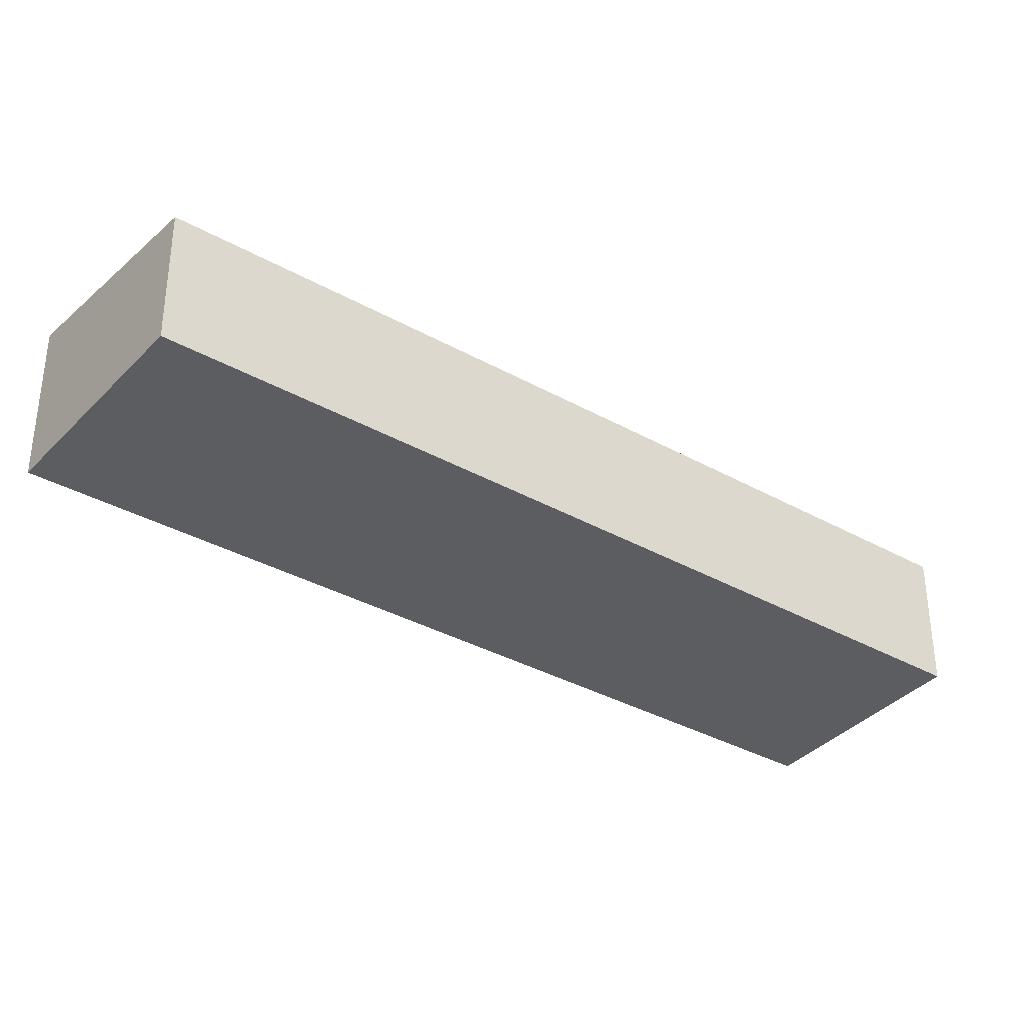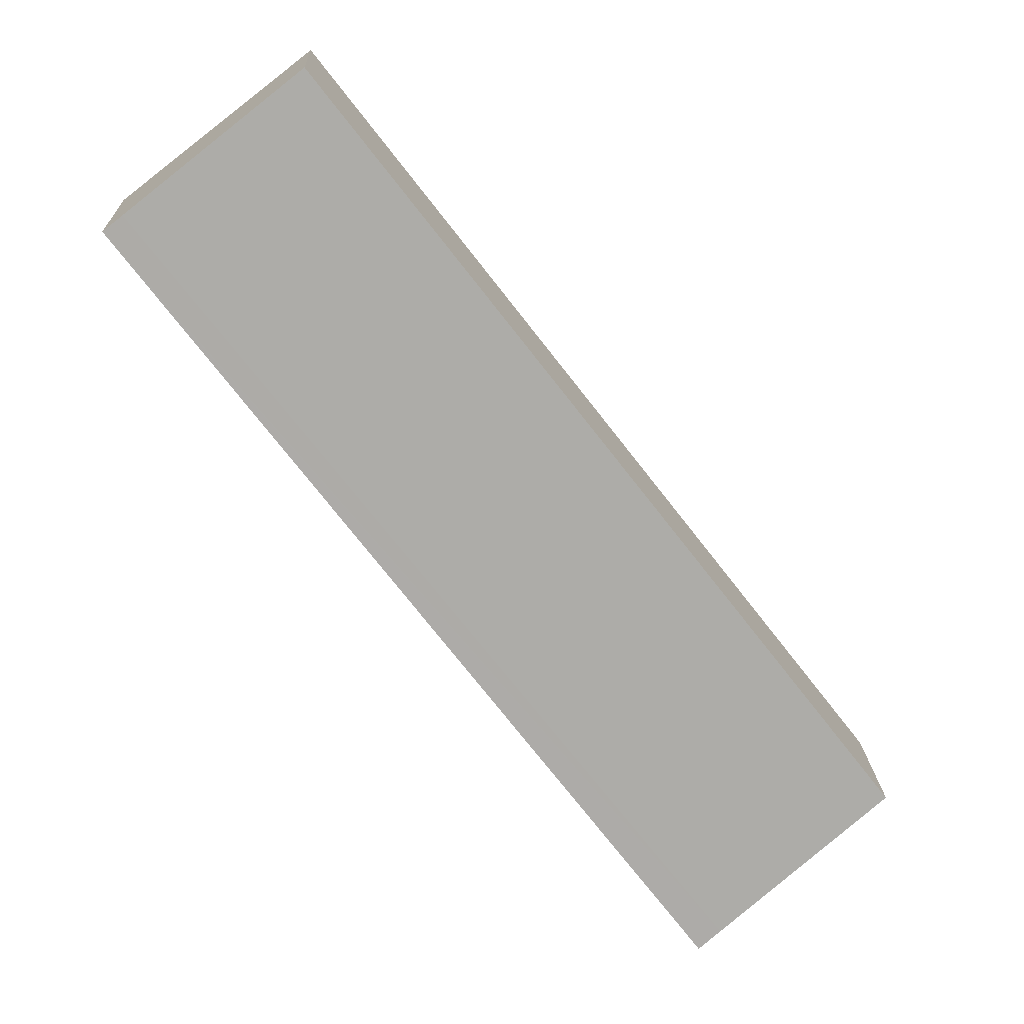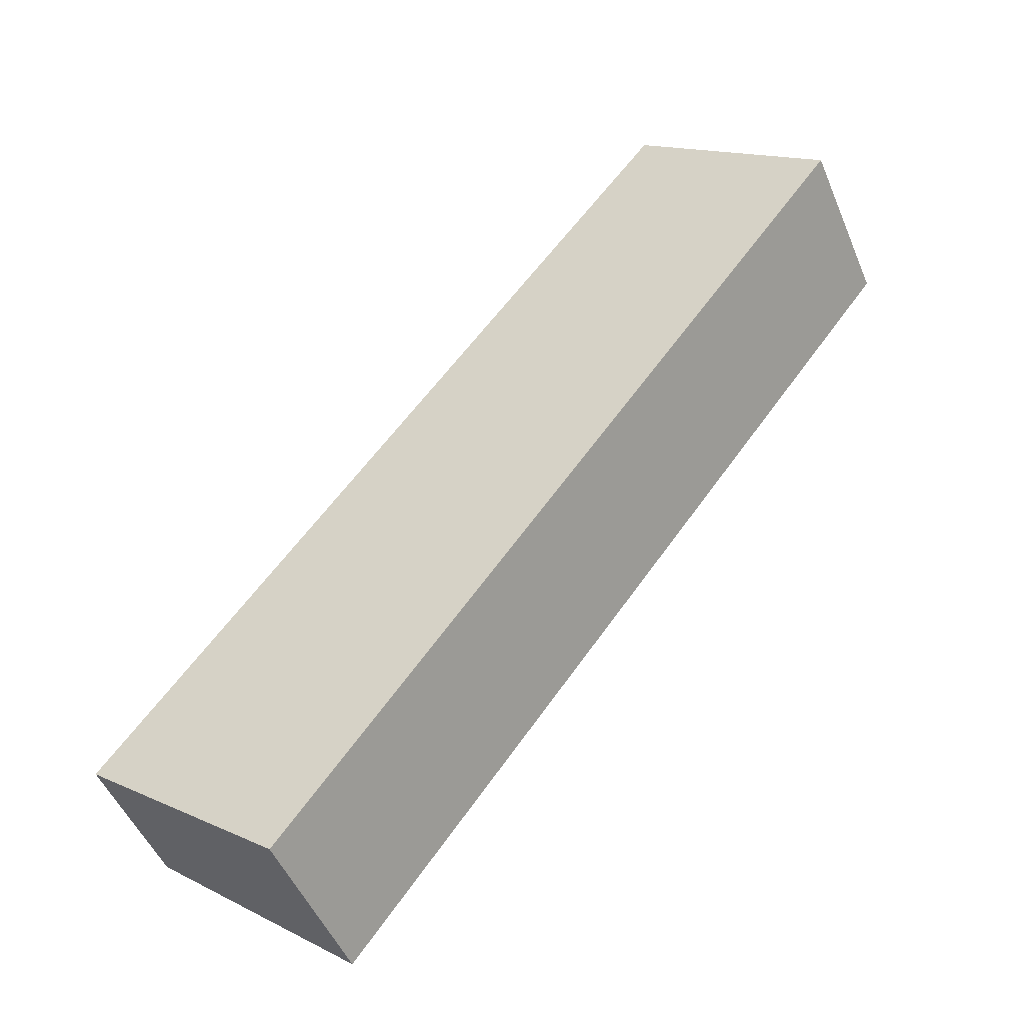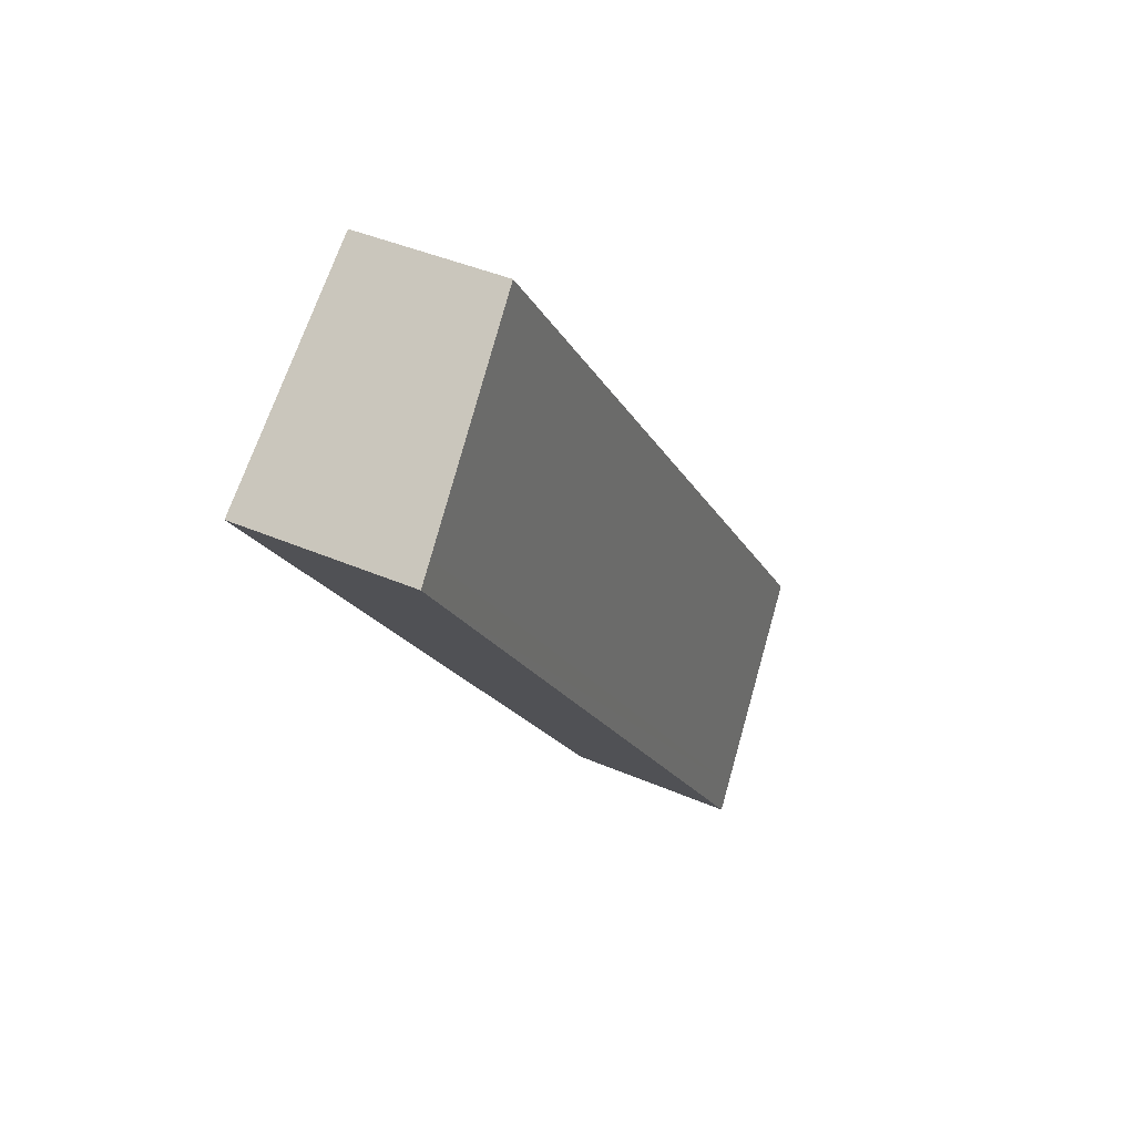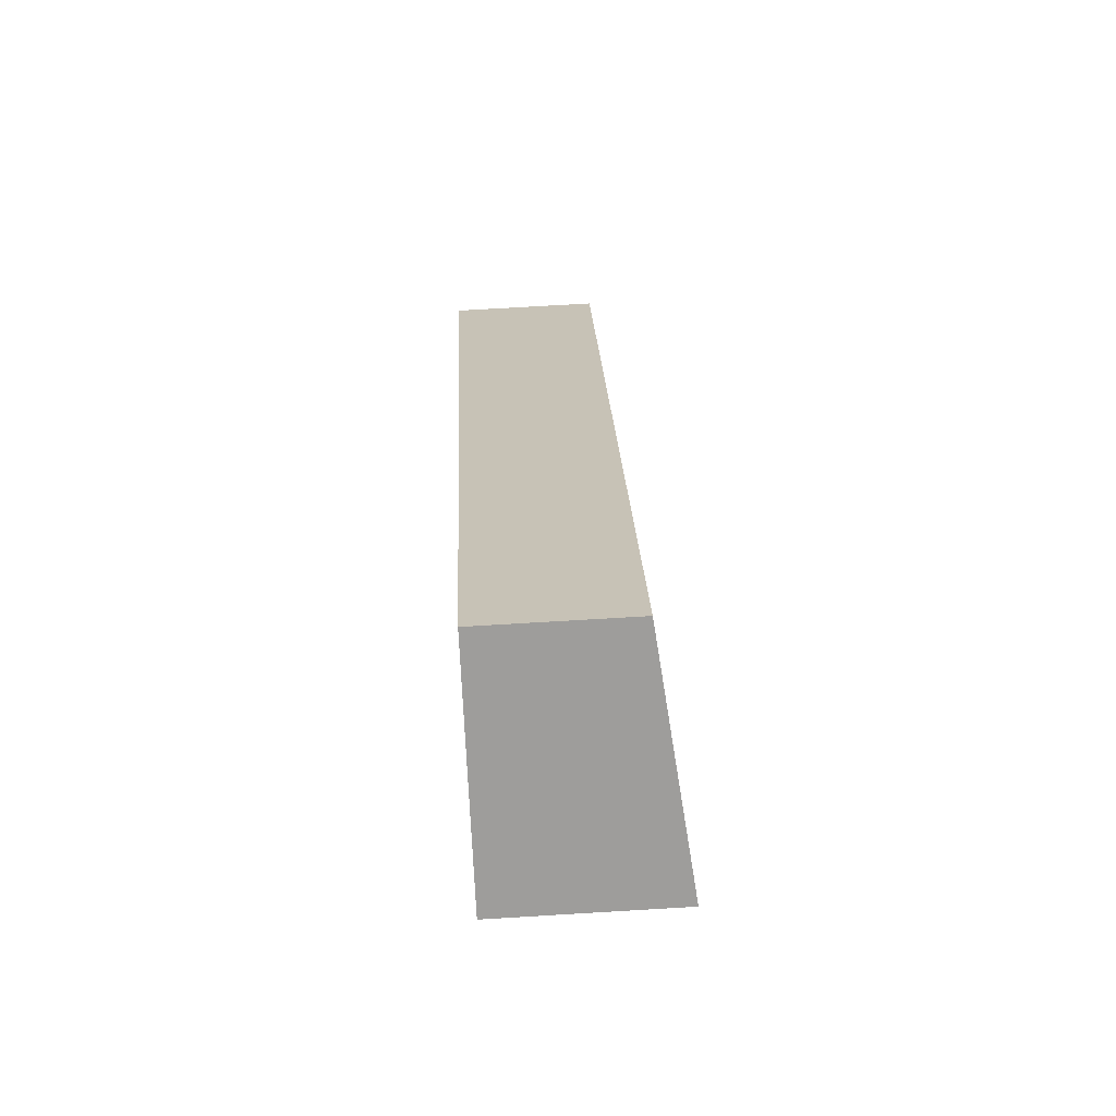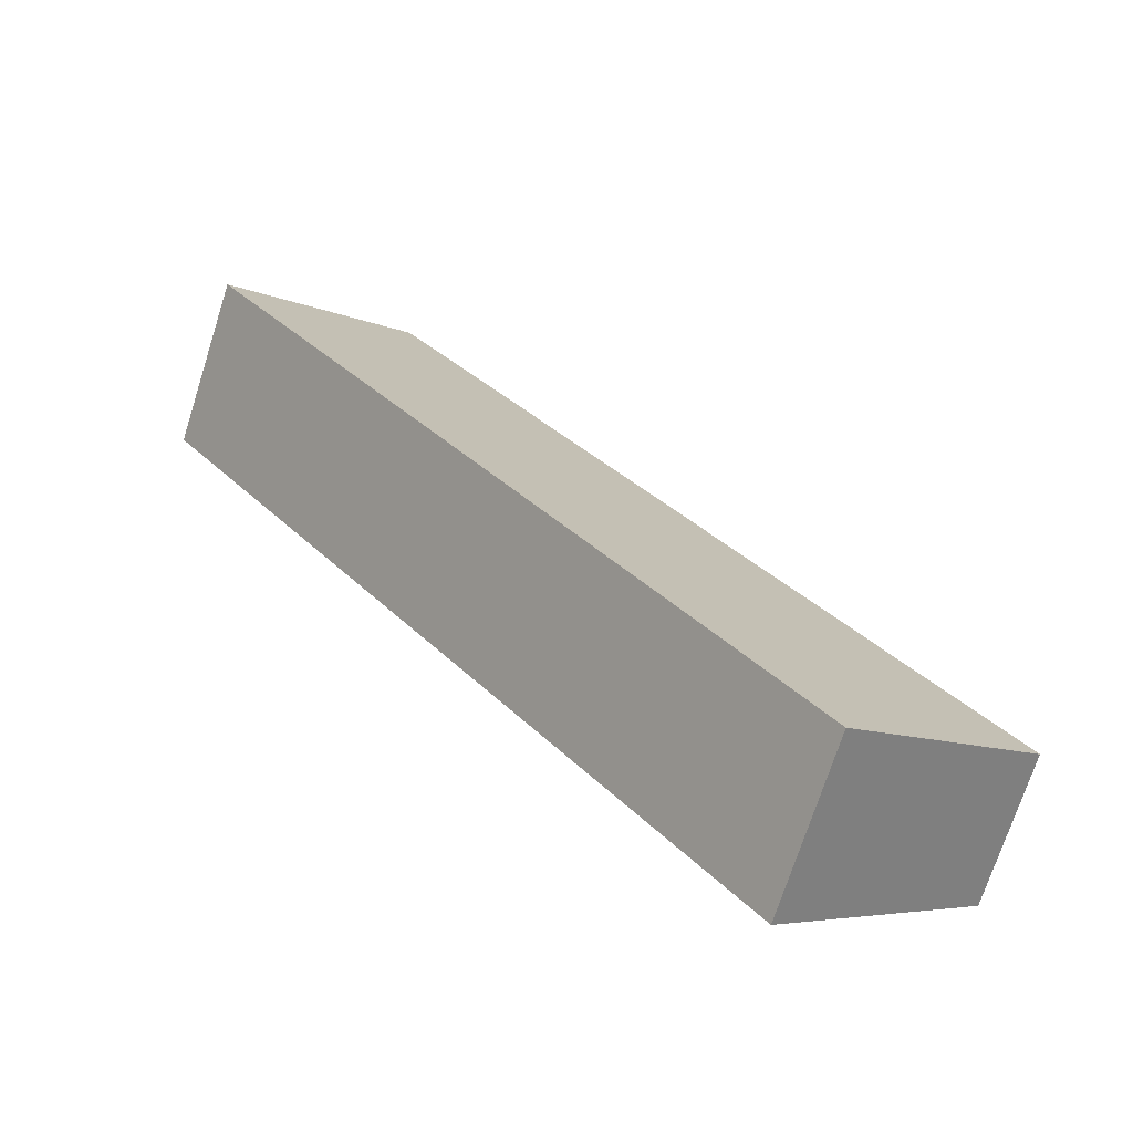
<metadata>
{"format":"obj","ext":"obj","renderer":"f3d","projection":"perspective","resolution":1024,"background":"white","views":[{"elev":-36.1,"azim":-88.6,"up":"+Y"},{"elev":17.7,"azim":177.5,"up":"+Z"},{"elev":-49.3,"azim":22.2,"up":"+Z"},{"elev":40.8,"azim":118.0,"up":"+Z"},{"elev":72.1,"azim":86.6,"up":"+Z"},{"elev":-71.8,"azim":162.3,"up":"+Z"}]}
</metadata>
<code>
v  2.588 2.51 -2.069
v  11.31 2.558 8.713
v  2.925 2.558 -2.339
v  11.6 2.558 9.091
v  11.31 2.518 9.312
v  0 2.14 1.31e-16
v  8.731 2.153 11.3
v  11.6 -5.567e-16 9.091
v  11.31 -5.335e-16 8.713
v  2.925 1.432e-16 -2.339
v  0 0 0
v  2.588 1.267e-16 -2.069
v  8.731 -6.921e-16 11.3
v  11.31 -5.702e-16 9.312
g defaultobject
f 1 2 3
f 2 1 4
f 4 1 5
f 5 1 6
f 5 6 7
f 8 2 4
f 2 8 3
f 3 8 9
f 3 9 10
f 10 1 3
f 1 10 6
f 6 10 11
f 11 10 12
f 6 13 7
f 13 6 11
f 5 8 4
f 8 5 7
f 8 7 14
f 14 7 13
f 9 12 10
f 12 9 11
f 11 9 13
f 13 9 14
f 14 9 8

</code>
